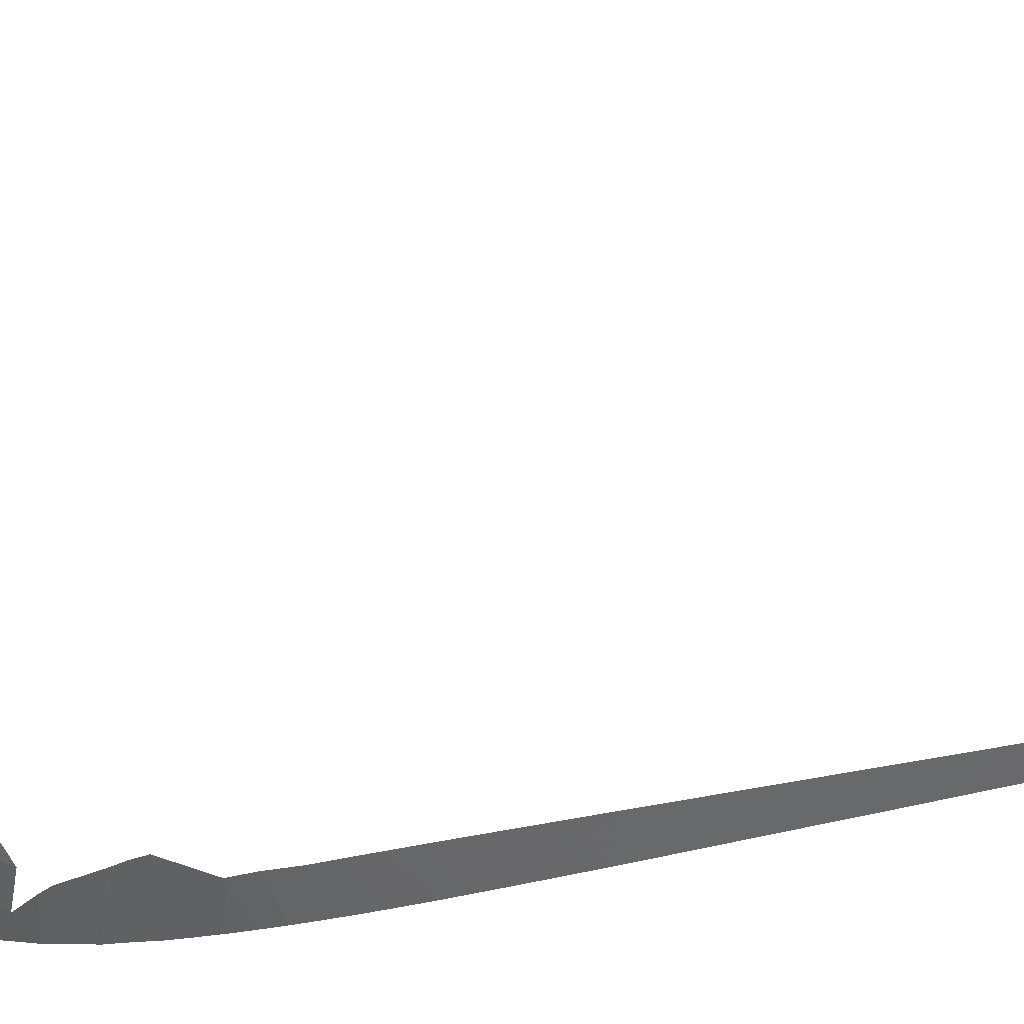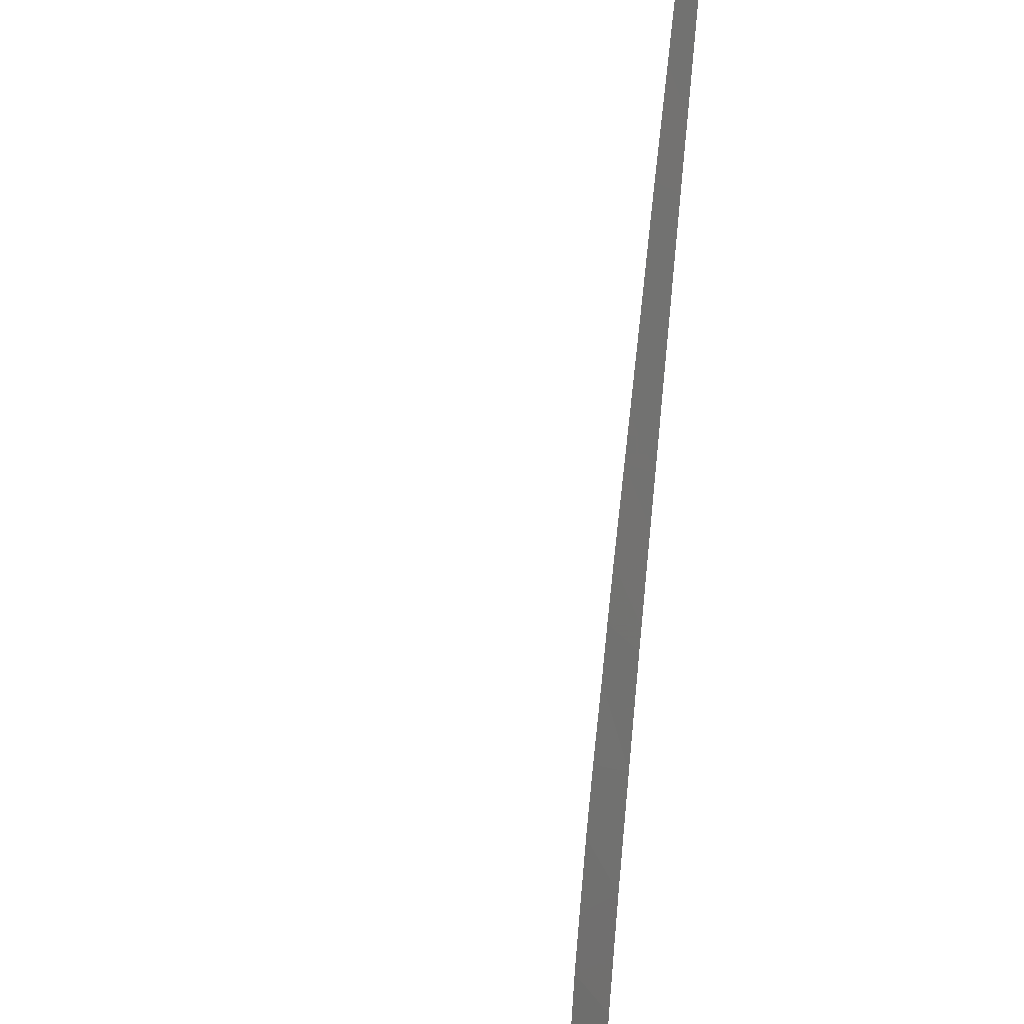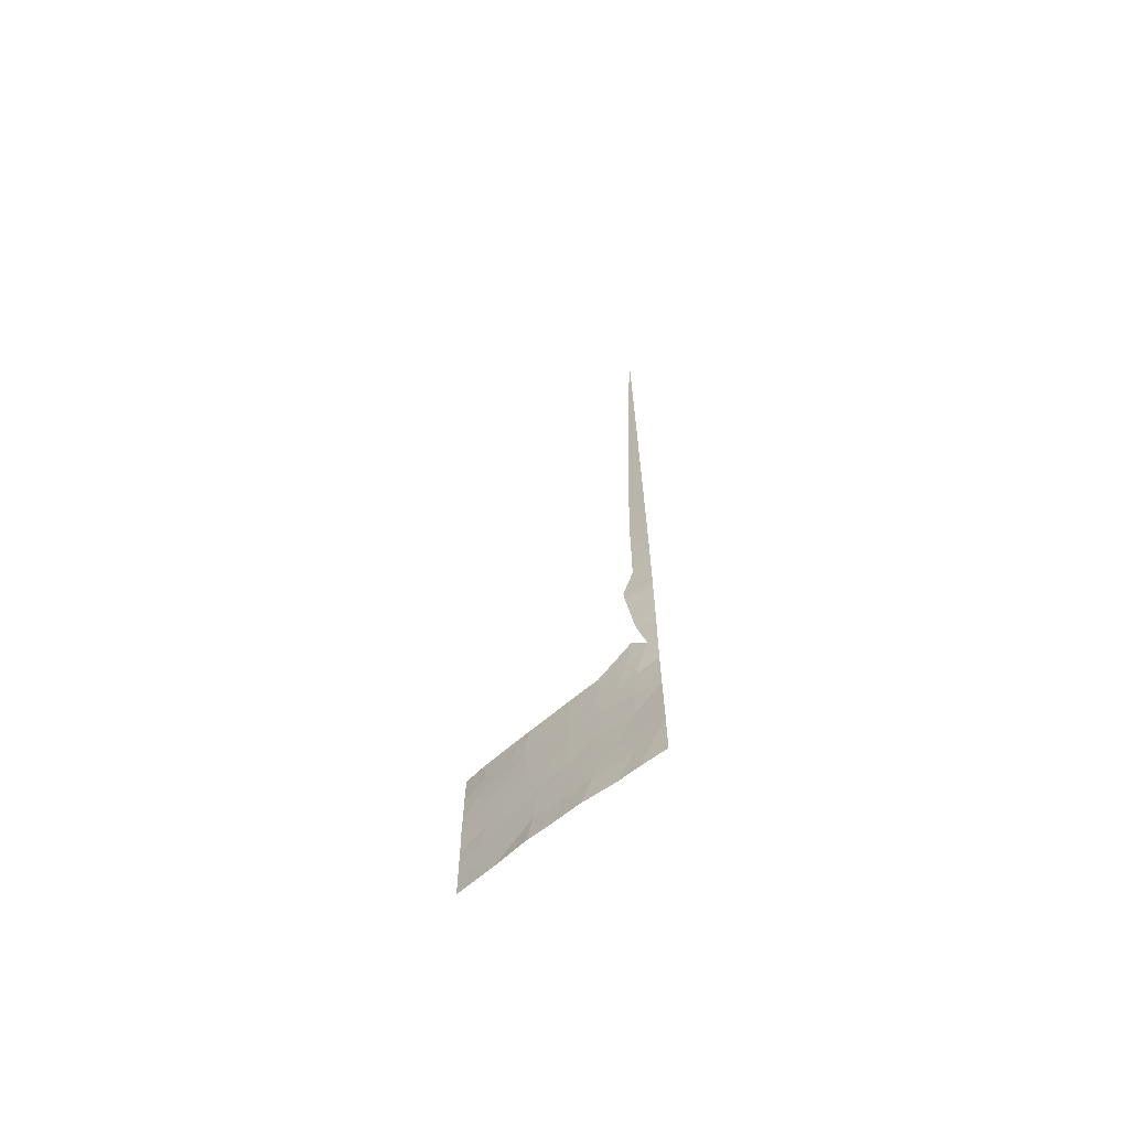
<metadata>
{"format":"obj","ext":"obj","renderer":"f3d","projection":"perspective","resolution":1024,"background":"white","views":[{"elev":-11.6,"azim":-40.5,"up":"+Y"},{"elev":-71.1,"azim":-3.7,"up":"+Y"},{"elev":-66.3,"azim":-26.6,"up":"+Z"}]}
</metadata>
<code>
v 42.22 23 -9.426
v 42.21 23 -9.784
v 42.31 22.84 -9.614
v 42.32 22.85 -9.249
v 40.86 26.33 -18.63
v 41.01 25.92 -18.92
v 40.85 26.31 -19.15
v 42.2 23.34 -18.99
v 42.14 23.48 -19.21
v 42.18 23.43 -19.53
v 42.26 23.25 -19.27
v 42.06 23.01 -15.82
v 42.24 22.73 -15.78
v 42.07 23 -15.41
v 42.41 23.01 -19.66
v 42.4 23 -19.28
v 40.97 26.1 -21.12
v 40.86 26.33 -20.75
v 41.01 25.99 -20.8
v 42.37 22.94 -18.57
v 42.26 23.08 -18.38
v 42.23 23.21 -18.64
v 42.24 22.73 -14.18
v 42.25 22.74 -13.88
v 42.07 23 -14.35
v 42.08 23 -13.96
v 41.76 24.3 -20.61
v 41.64 24.56 -21.07
v 41.54 24.78 -20.66
v 41.41 25.07 -21.04
v 42.03 23.67 -19.09
v 41.92 23.92 -19.4
v 41.33 25.19 -19.62
v 41.44 24.98 -20.34
v 41.15 25.61 -19.96
v 41.19 25.55 -20.6
v 42.04 23.74 -20.59
v 42.18 23.44 -20.09
v 41.87 24.06 -20.04
v 42.06 23.6 -18.85
v 41.89 23.91 -18.7
v 41.86 24.01 -19
v 42.36 23 -5.858
v 42.34 23 -6.395
v 42.37 22.95 -6.357
v 42.38 22.97 -5.826
v 40.97 26.02 -19.3
v 41.17 25.54 -19.46
v 41.16 25.55 -19.14
v 42.28 22.79 -11.62
v 42.15 23 -11.47
v 42.14 23 -11.86
v 42.09 23 -13.52
v 42.27 22.77 -12.34
v 42.27 22.78 -11.92
v 42.13 23 -12.13
v 41.31 25.2 -19.03
v 41.05 25.86 -20.35
v 40.86 26.34 -20.52
v 40.84 26.31 -20.05
v 41.1 25.82 -21.54
v 41.13 25.74 -21.54
v 41.11 25.78 -21.12
v 41.27 25.31 -19.37
v 41.34 25.1 -18.54
v 41.33 25.13 -18.71
v 42.1 23.47 -18.62
v 42.31 22.84 -9.913
v 41.67 24.43 -19.35
v 42.03 23.18 -17.16
v 42.29 22.81 -17.54
v 42.12 23.16 -17.79
v 42.16 23 -11.24
v 42.28 22.8 -11.3
v 42.2 23 -9.991
v 42.19 23 -10.36
v 42.3 22.83 -10.31
v 41.52 24.78 -19.88
v 41.44 24.94 -19.33
v 41 25.94 -19.79
v 42.12 23.3 -18.13
v 41.87 23.91 -18.48
v 42.37 23 -5.804
v 42.38 22.97 -5.778
v 42.24 22.72 -15.18
v 42.06 23 -15.09
v 42.24 22.72 -14.87
v 41.64 24.46 -18.9
v 41.47 24.85 -18.87
v 42.34 22.89 -8.179
v 42.34 22.9 -7.757
v 42.28 23 -7.604
v 42.27 23 -8.04
v 42.24 22.72 -15.51
v 41.75 24.29 -21.54
v 42.03 23.79 -21.54
v 41.85 24.13 -21.07
v 42.33 22.88 -8.566
v 42.25 23 -8.621
v 42.27 23 -8.168
v 41.55 24.75 -21.54
v 41.35 25.15 -21.54
v 42.25 22.75 -13.38
v 40.84 26.3 -19.68
v 42.29 23 -7.487
v 42.35 22.91 -7.557
v 42.31 23 -7.007
v 42.36 22.93 -7.037
v 42.26 22.76 -12.63
v 42.11 23 -12.9
v 42.12 23 -12.38
v 42.24 22.73 -14.53
v 42.26 22.75 -13.26
v 42.1 23 -13.21
v 42.26 22.75 -13.13
v 42.07 23 -14.76
v 41.65 24.53 -20.22
v 42 23.19 -16.91
v 42.26 22.76 -16.93
v 42.28 22.79 -17.32
v 40.94 26.19 -21.54
v 40.87 26.35 -21.35
v 40.87 26.36 -21.52
v 42.07 23.01 -16.15
v 42.25 22.73 -16.06
v 42.4 22.99 -18.92
v 42.3 22.82 -10.56
v 42.18 23 -10.61
v 42.17 23 -10.94
v 42.29 22.81 -10.94
v 42.17 23.48 -21.08
v 42.21 23.41 -21.54
v 40.98 25.98 -18.54
v 40.86 26.33 -18.54
v 41.08 25.86 -21.54
v 41.34 25.09 -18.54
v 41.02 25.97 -21.16
v 40.87 26.36 -21.54
v 42.17 23.13 -18
v 42.32 22.86 -17.95
v 42.33 22.88 -18.18
v 41.25 25.34 -18.76
v 41.33 25.12 -18.54
v 42.37 22.95 -6.417
v 42.32 23 -6.884
v 42.36 22.93 -6.944
v 42.24 23 -8.786
v 42.22 23 -9.243
v 42.32 22.87 -8.854
v 41.79 24.11 -18.47
v 41.37 25.04 -18.54
v 42.4 22.99 -20.7
v 42.41 23.02 -21.54
v 42.4 22.99 -20.66
v 41.98 23.2 -16.69
v 42.11 22.98 -16.58
v 42.26 22.75 -16.67
v 42.4 22.99 -20.63
v 42.39 23 -5.231
v 42.39 23 -5.252
v 42.39 22.99 -5.245
v 42.25 22.74 -16.31
v 42.4 23 -4.835
f 3 1 2
f 3 4 1
f 7 6 5
f 11 8 9
f 9 10 11
f 14 12 13
f 11 15 16
f 11 10 15
f 19 18 17
f 22 20 21
f 26 23 24
f 26 25 23
f 29 28 27
f 29 30 28
f 10 9 31
f 31 32 10
f 35 34 33
f 35 36 34
f 39 37 38
f 31 40 41
f 41 42 31
f 45 43 44
f 45 46 43
f 49 6 47
f 47 48 49
f 52 50 51
f 26 24 53
f 56 54 55
f 49 48 57
f 11 16 8
f 58 19 36
f 58 60 59
f 59 19 58
f 63 61 62
f 47 6 7
f 64 33 57
f 57 66 65
f 67 8 22
f 31 42 32
f 3 2 68
f 32 69 39
f 72 71 70
f 74 73 51
f 51 50 74
f 77 75 76
f 77 68 75
f 79 33 78
f 78 69 79
f 35 48 80
f 67 81 82
f 84 83 46
f 87 86 85
f 69 88 89
f 93 90 91
f 91 92 93
f 39 27 37
f 94 14 13
f 97 95 96
f 100 98 90
f 100 99 98
f 30 102 101
f 63 62 30
f 30 36 63
f 53 24 103
f 80 47 104
f 80 48 47
f 108 105 106
f 108 107 105
f 111 110 109
f 111 109 54
f 54 56 111
f 52 55 50
f 52 56 55
f 25 112 23
f 114 103 113
f 114 53 103
f 115 114 113
f 115 110 114
f 85 14 94
f 85 86 14
f 116 112 25
f 87 112 116
f 116 86 87
f 29 27 117
f 117 34 29
f 119 118 70
f 70 120 119
f 109 110 115
f 123 121 122
f 125 13 12
f 12 124 125
f 36 30 34
f 35 33 48
f 22 126 20
f 22 8 126
f 27 28 97
f 77 76 127
f 130 128 129
f 130 127 128
f 2 75 68
f 132 131 96
f 5 6 133
f 133 134 5
f 135 17 122
f 122 121 135
f 69 32 42
f 69 78 117
f 117 39 69
f 39 117 27
f 8 67 40
f 31 9 8
f 64 48 33
f 136 65 66
f 61 17 135
f 61 137 17
f 17 18 122
f 138 121 123
f 72 139 140
f 140 71 72
f 141 140 139
f 133 6 142
f 142 143 133
f 80 104 60
f 65 143 142
f 144 45 44
f 93 100 90
f 144 44 145
f 145 146 144
f 105 92 106
f 92 91 106
f 127 76 128
f 130 129 73
f 130 73 74
f 147 98 99
f 46 83 43
f 33 34 78
f 149 147 148
f 148 4 149
f 4 148 1
f 149 98 147
f 146 107 108
f 146 145 107
f 78 34 117
f 28 101 95
f 95 97 28
f 88 150 151
f 151 89 88
f 89 151 136
f 132 153 152
f 152 154 131
f 131 132 152
f 141 139 21
f 21 20 141
f 156 124 155
f 155 118 156
f 47 7 104
f 150 41 82
f 30 62 102
f 157 156 118
f 63 137 61
f 63 19 137
f 31 8 40
f 42 41 150
f 42 150 88
f 88 69 42
f 8 16 126
f 67 21 81
f 67 22 21
f 10 38 15
f 38 158 15
f 32 39 38
f 38 10 32
f 30 29 34
f 37 131 154
f 19 59 18
f 57 65 142
f 27 97 37
f 49 142 6
f 49 57 142
f 58 80 60
f 58 35 80
f 79 57 33
f 79 89 57
f 79 69 89
f 161 159 160
f 19 63 36
f 57 89 136
f 57 48 64
f 119 157 118
f 162 125 124
f 162 124 156
f 156 157 162
f 120 70 71
f 84 160 83
f 84 161 160
f 161 163 159
f 97 96 131
f 131 37 97
f 30 101 28
f 57 136 66
f 41 40 67
f 67 82 41
f 58 36 35
f 38 154 158
f 38 37 154
f 19 17 137

</code>
